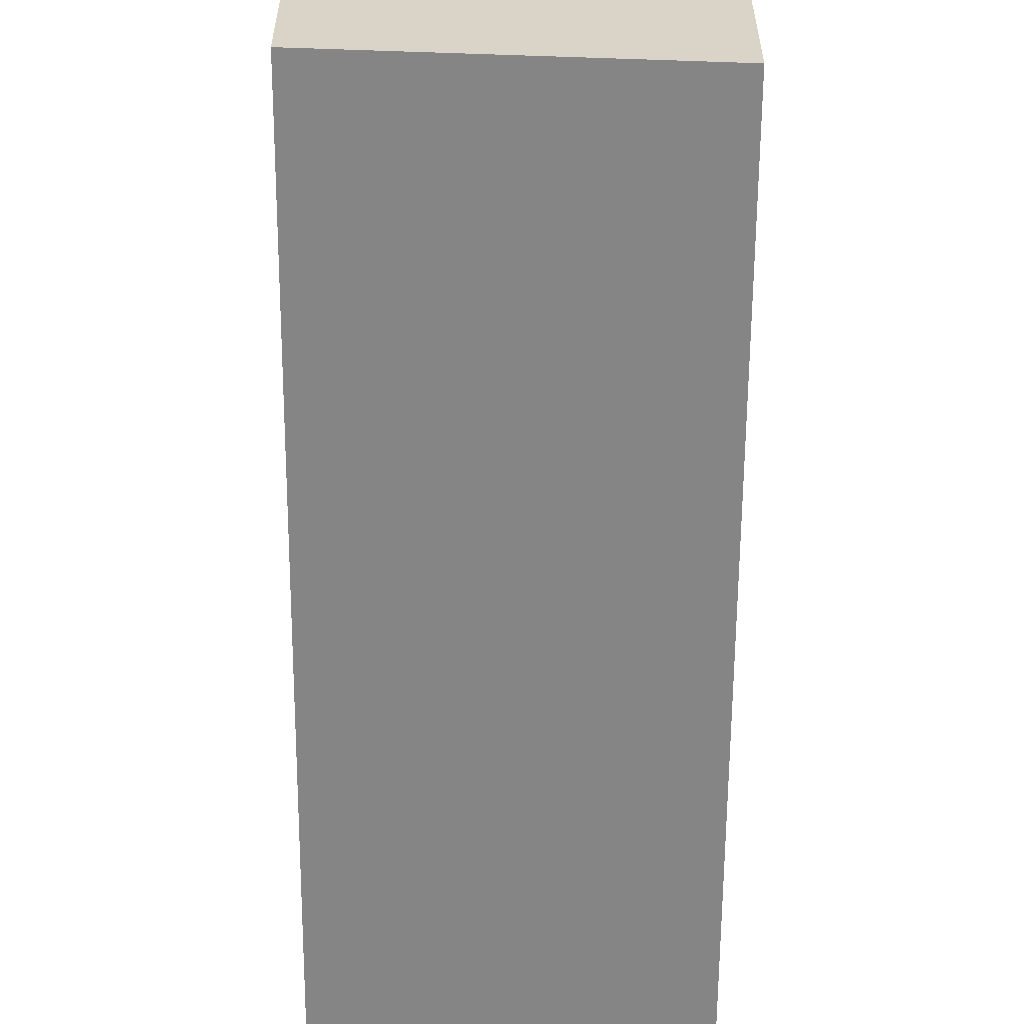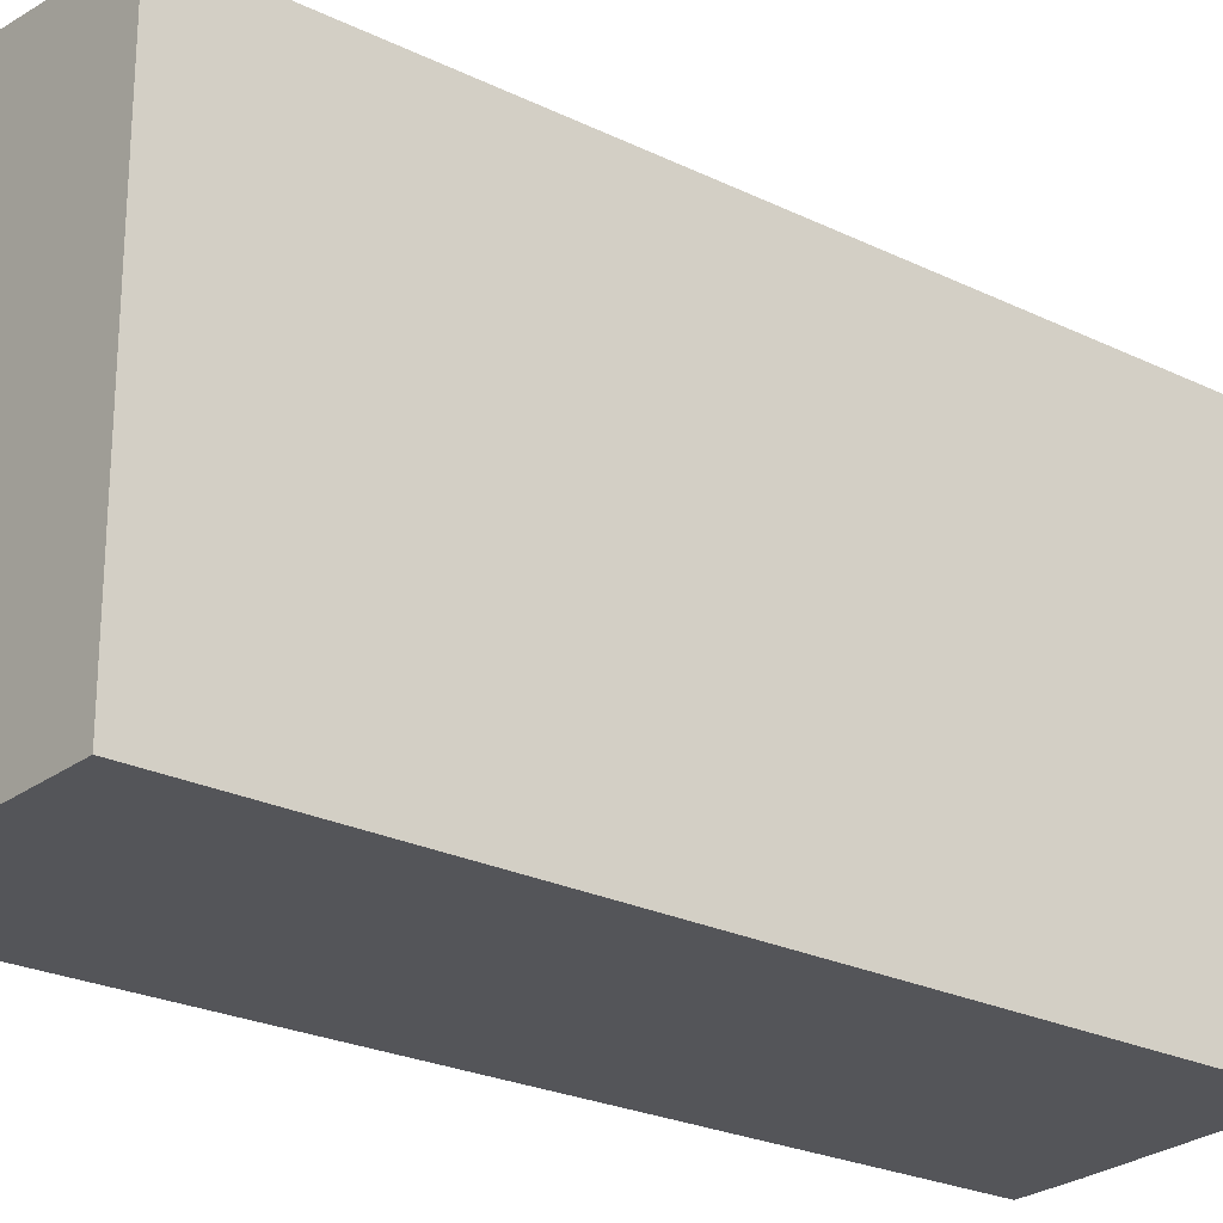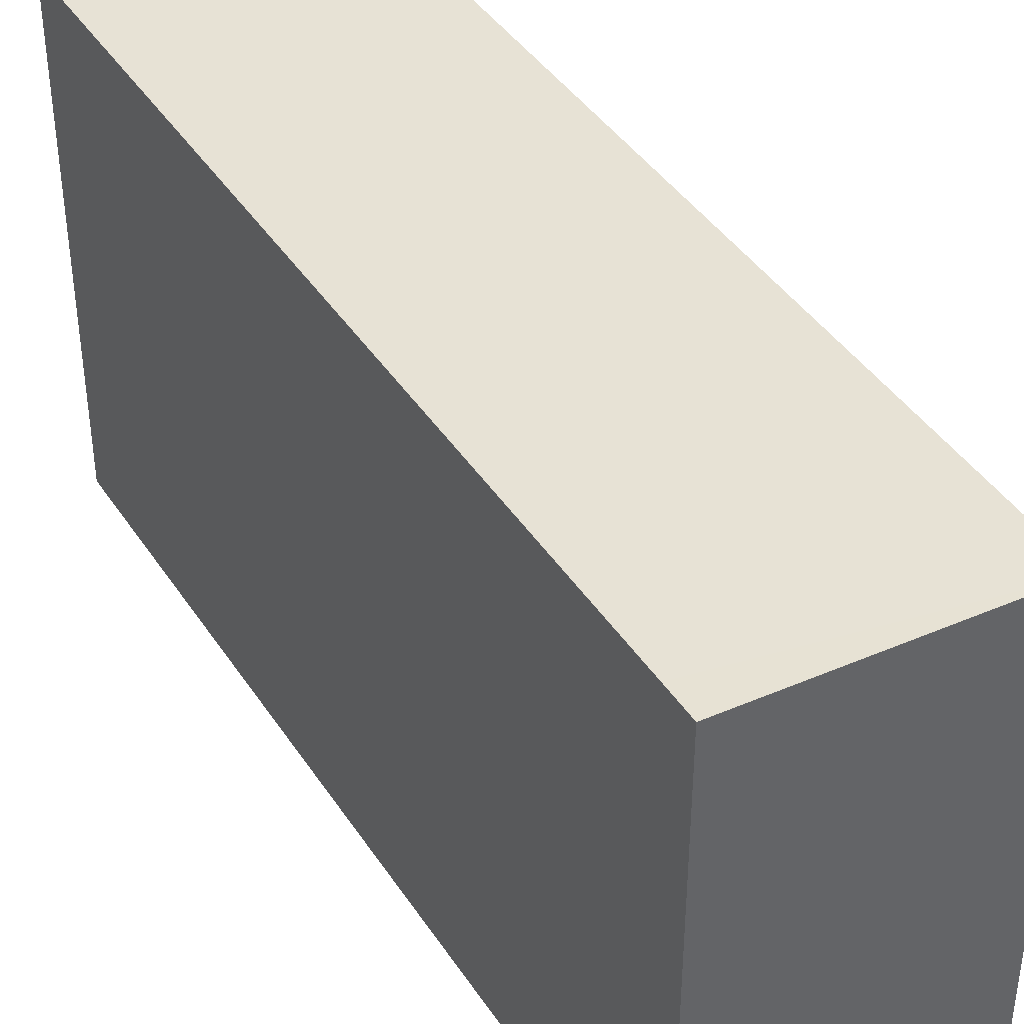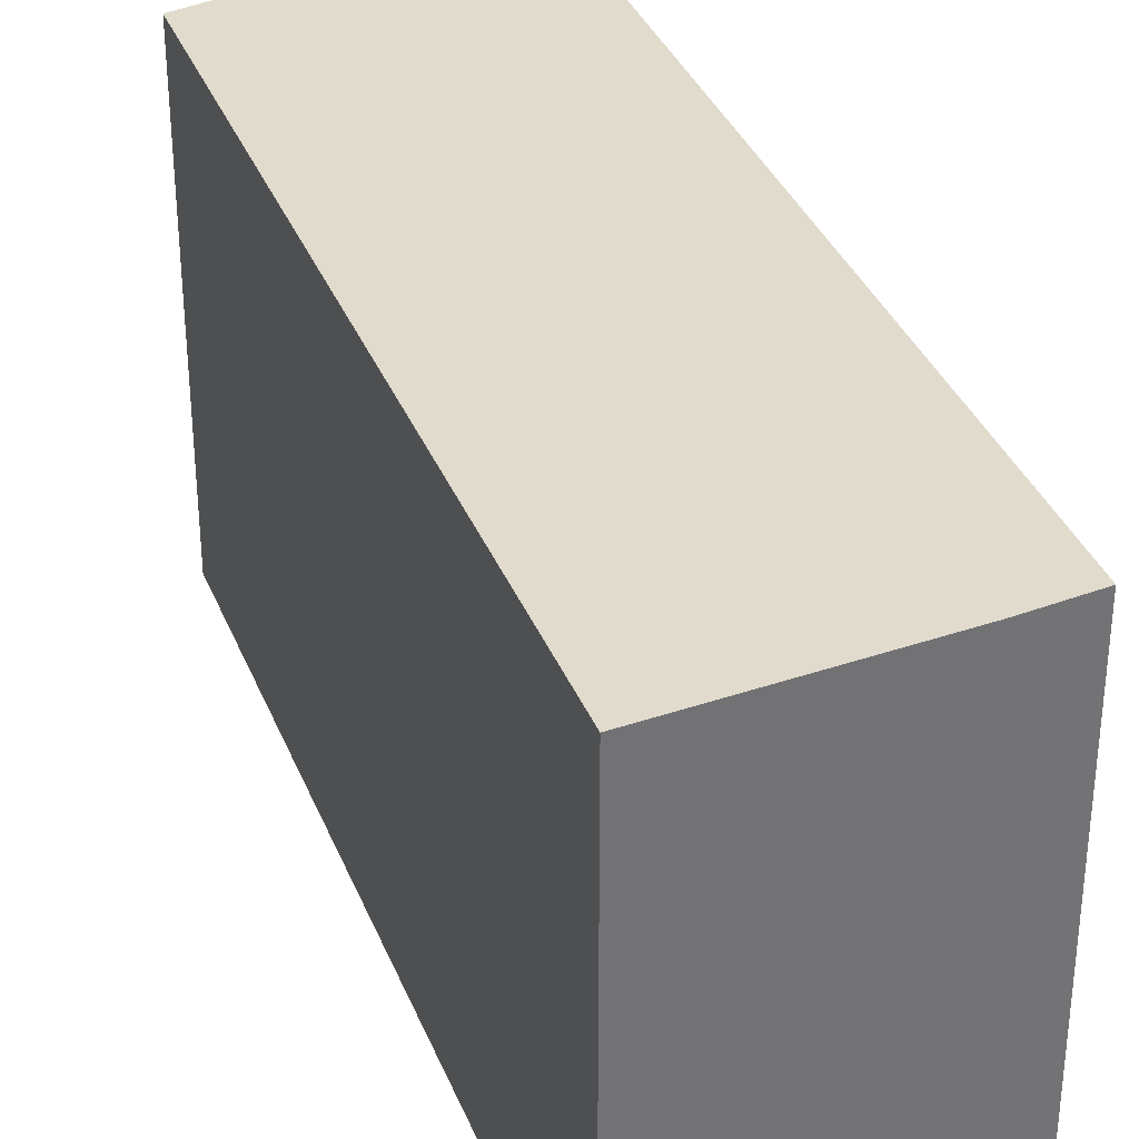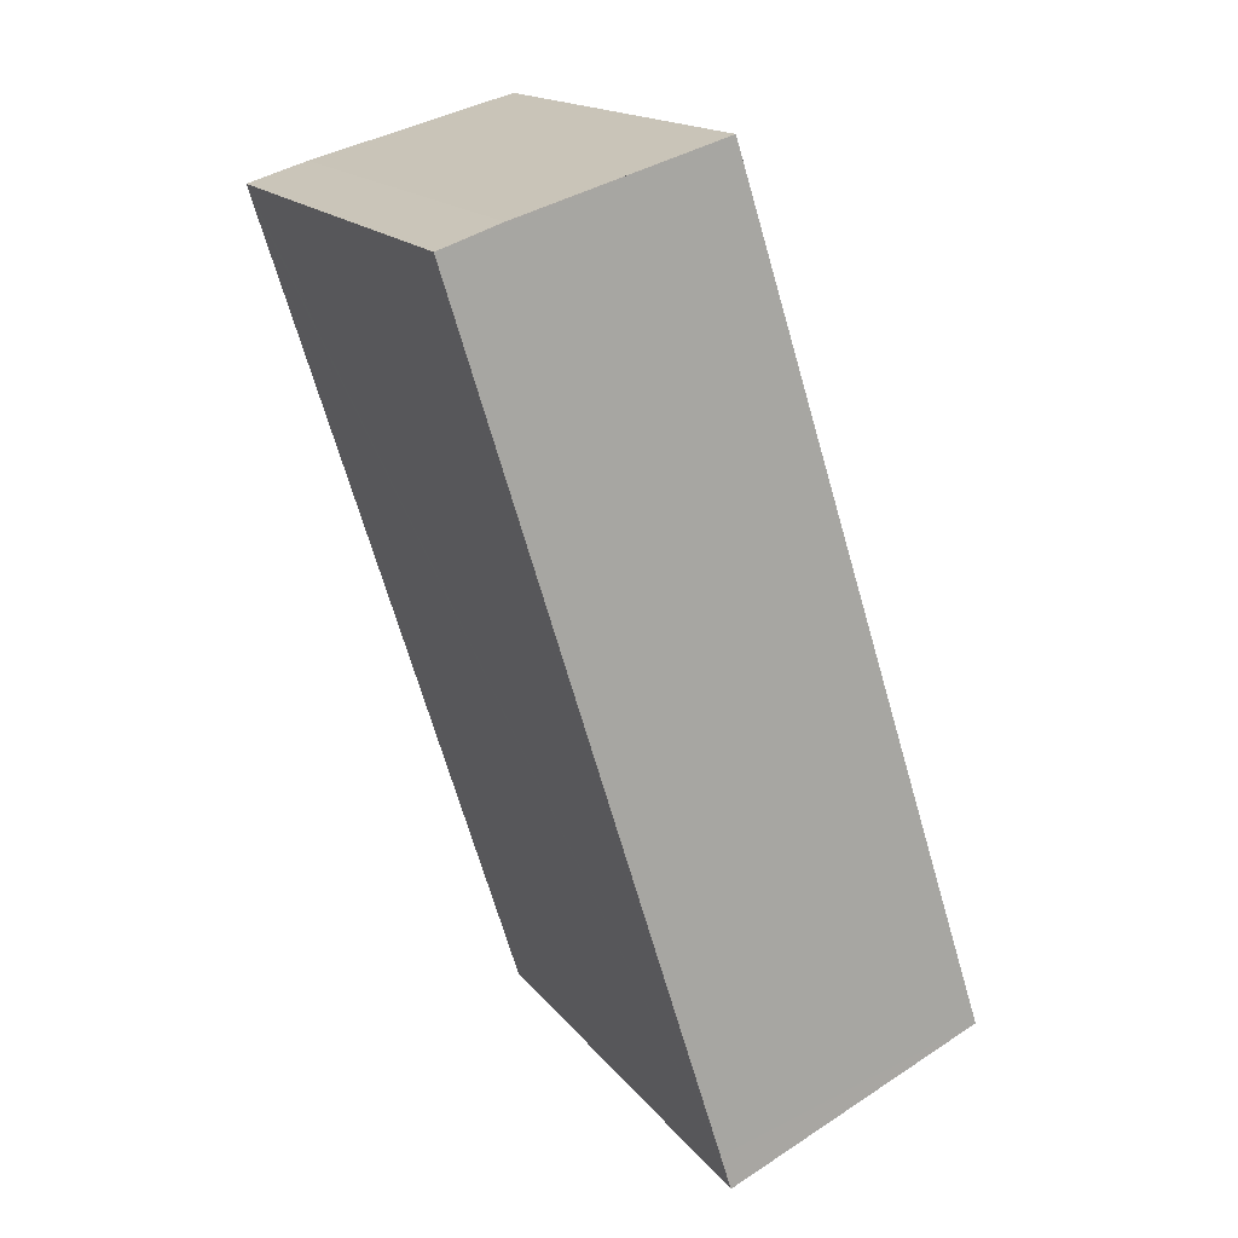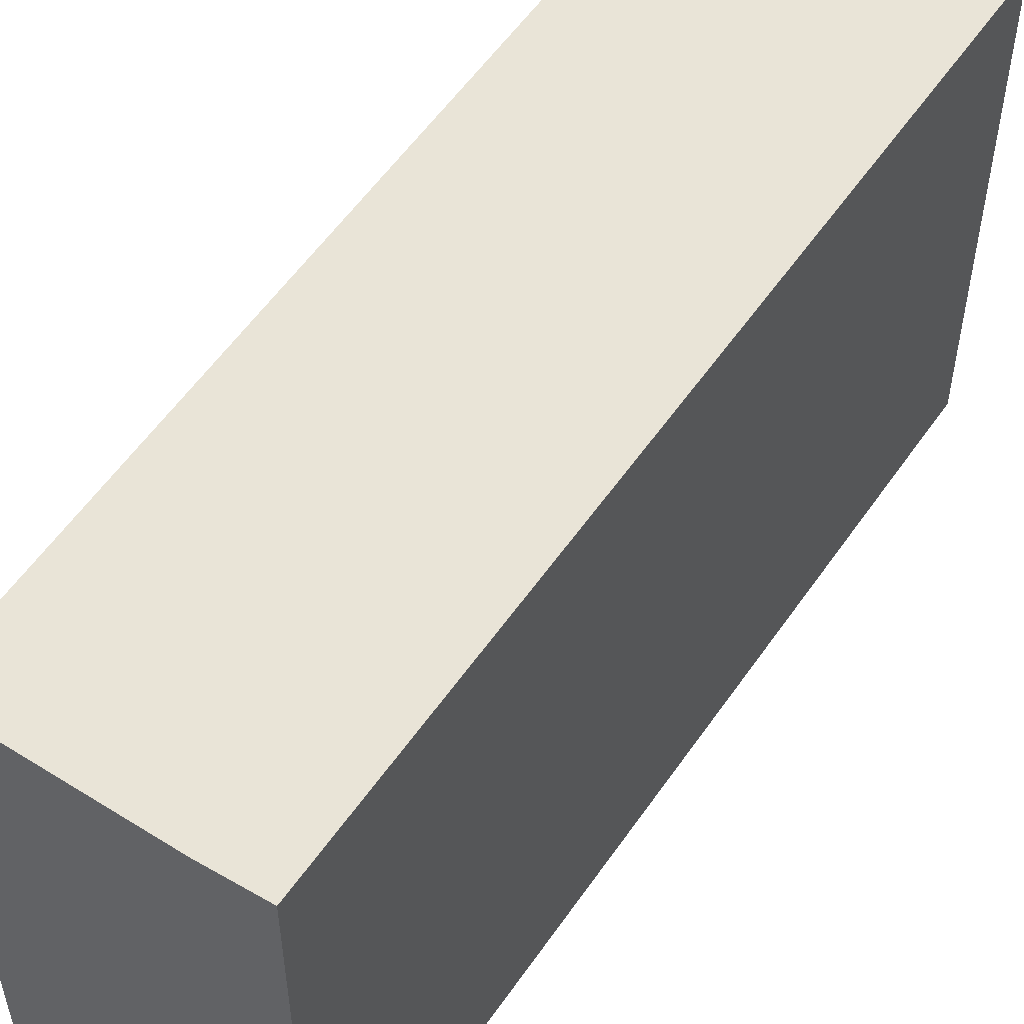
<metadata>
{"format":"obj","ext":"obj","renderer":"f3d","projection":"perspective","resolution":1024,"background":"white","views":[{"elev":-61.9,"azim":-162.9,"up":"+Y"},{"elev":-24.8,"azim":-110.8,"up":"+Y"},{"elev":42.3,"azim":166.6,"up":"+Y"},{"elev":34.7,"azim":-2.2,"up":"+Y"},{"elev":16.4,"azim":155.6,"up":"+Z"},{"elev":54.9,"azim":51.1,"up":"+Y"}]}
</metadata>
<code>
v  0 7.09 4.341e-16
v  4.246 7.569 -0.888
v  4.085 7.57 -1.414
v  7.99 7.57 11.22
v  3.983 7.103 12.5
v  8.038 7.57 11.37
v  7.126 7.464 11.65
v  5.348 7.26 12.13
v  4.085 8.658e-17 -1.414
v  0 0 0
v  3.983 -7.652e-16 12.5
v  7.126 -7.136e-16 11.65
v  5.348 -7.428e-16 12.13
v  8.038 -6.964e-16 11.37
v  7.99 -6.868e-16 11.22
v  4.246 5.437e-17 -0.888
g defaultobject
f 1 2 3
f 2 1 4
f 4 1 5
f 4 5 6
f 6 5 7
f 7 5 8
f 9 1 3
f 1 9 10
f 1 11 5
f 11 1 10
f 11 8 5
f 8 11 7
f 7 11 12
f 12 11 13
f 7 14 6
f 14 7 12
f 14 4 6
f 4 14 2
f 2 14 15
f 2 15 16
f 2 16 3
f 3 16 9
f 10 13 11
f 13 10 12
f 12 10 14
f 14 10 15
f 15 10 16
f 16 10 9

</code>
